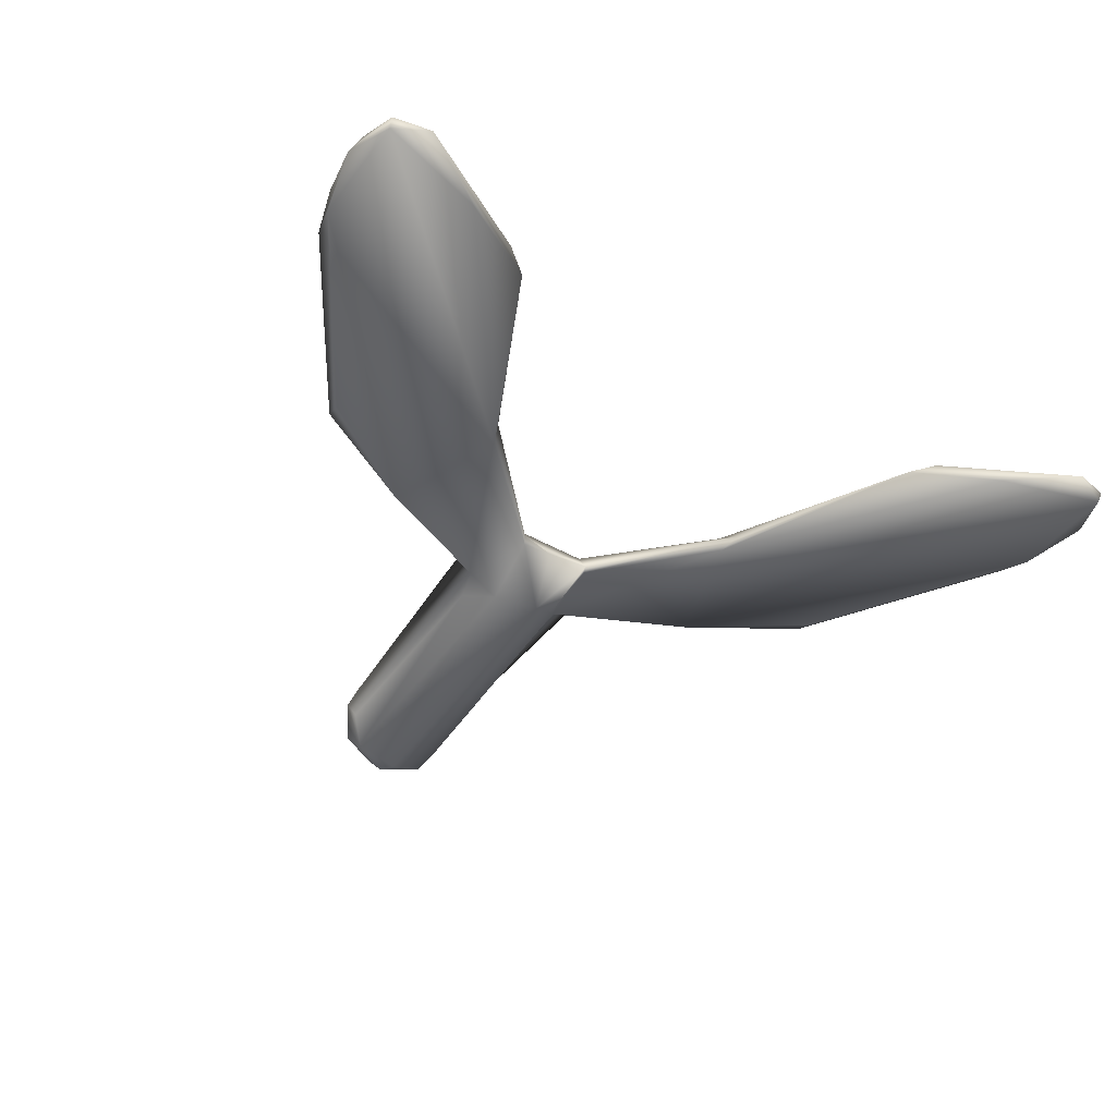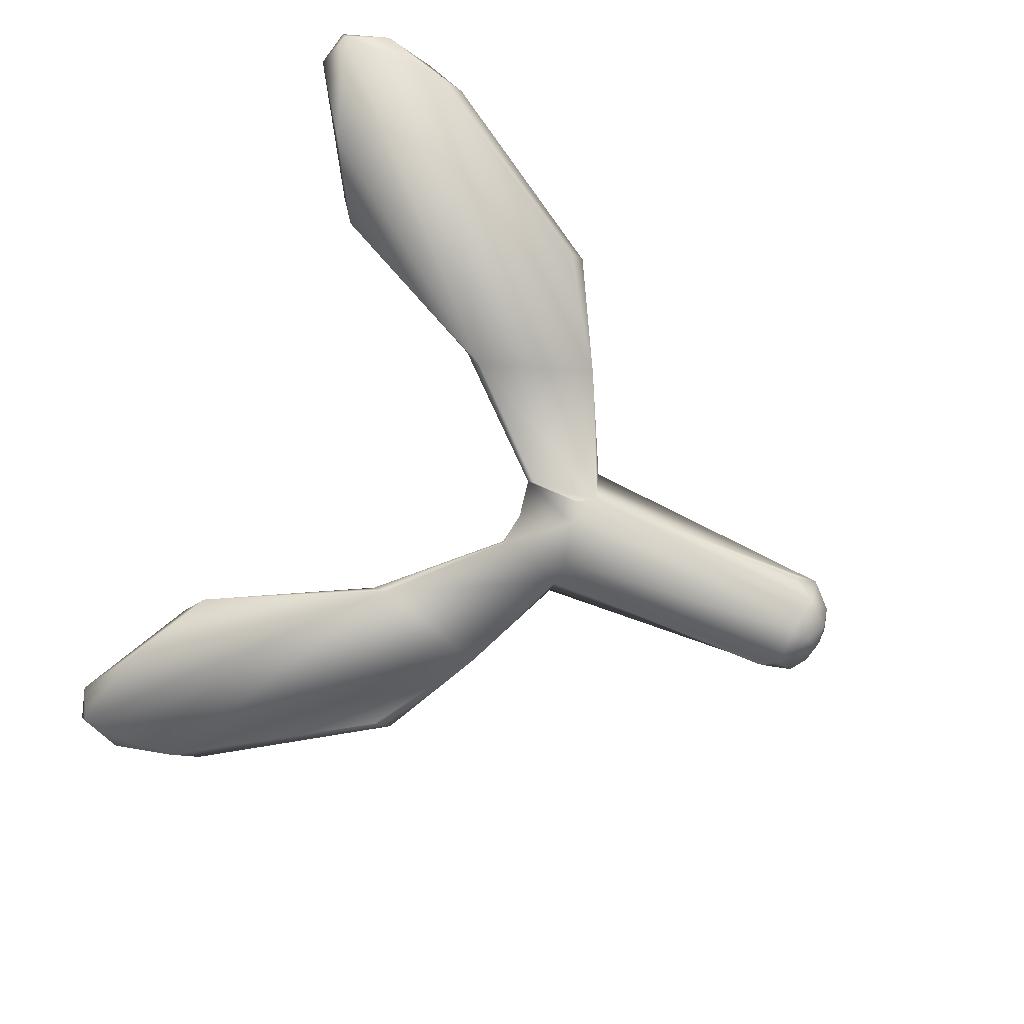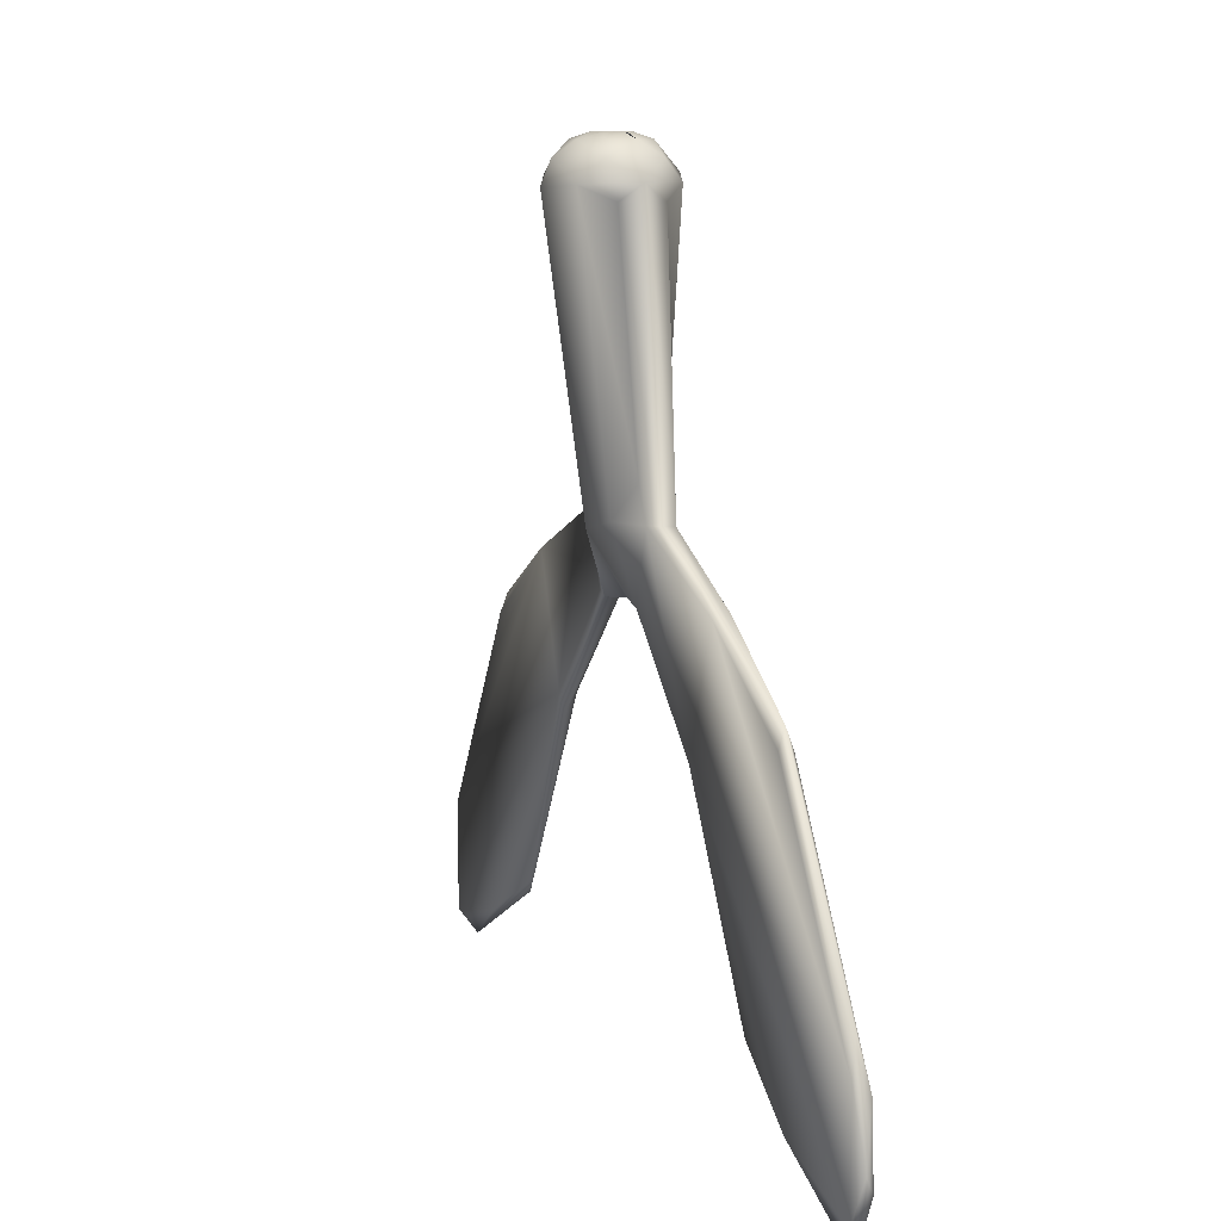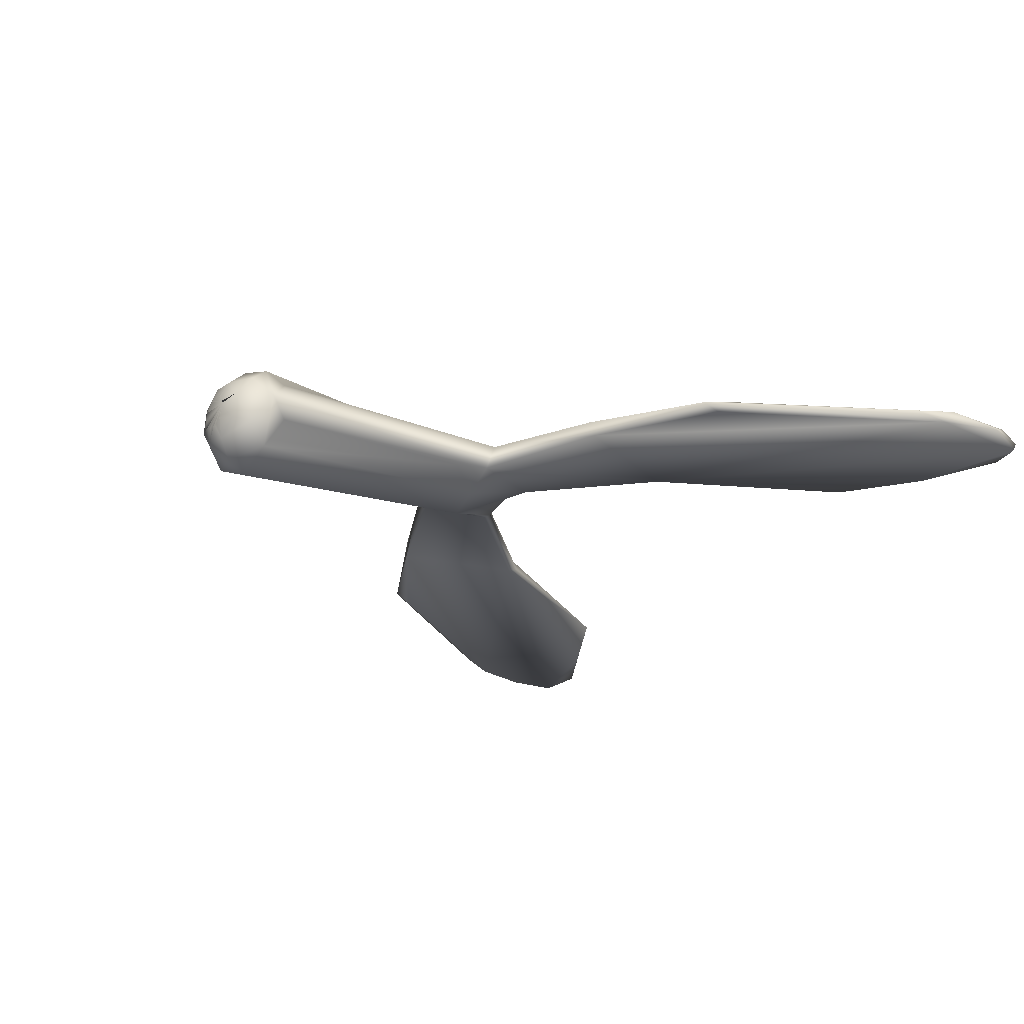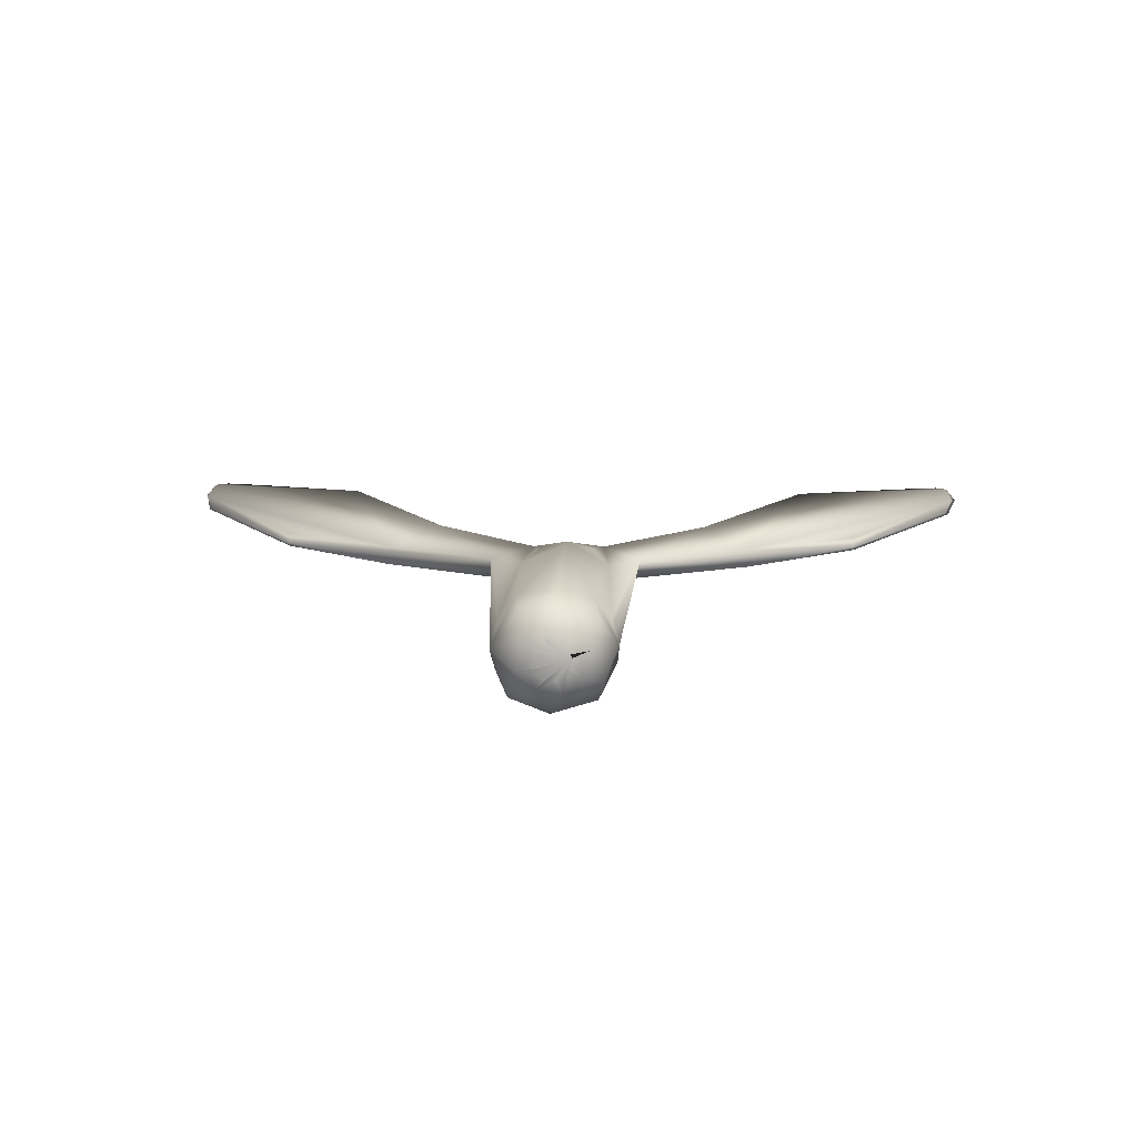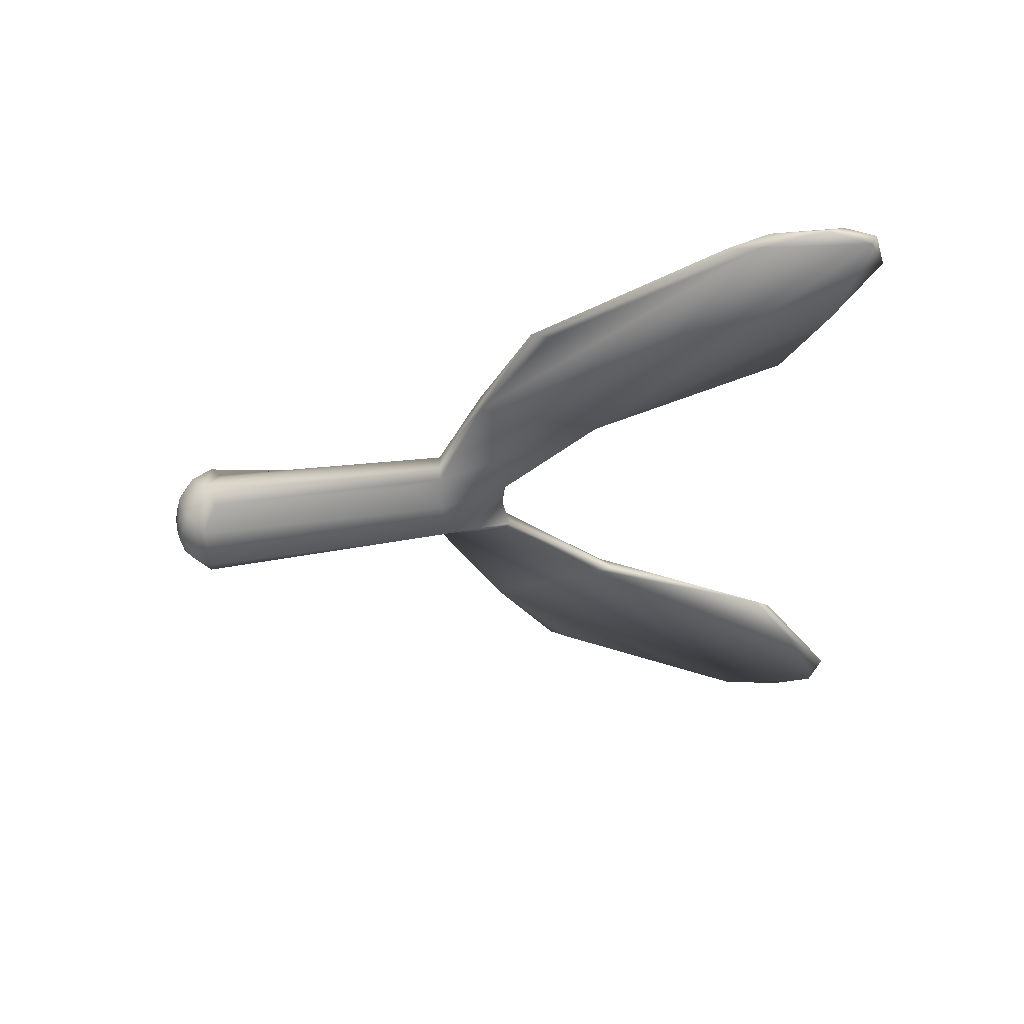
<metadata>
{"format":"obj","ext":"obj","renderer":"f3d","projection":"perspective","resolution":1024,"background":"white","views":[{"elev":-42.4,"azim":146.3,"up":"+Y"},{"elev":-79.2,"azim":-112.2,"up":"+Y"},{"elev":10.4,"azim":68.1,"up":"+Z"},{"elev":-27.3,"azim":54.0,"up":"+Y"},{"elev":12.2,"azim":2.1,"up":"+Y"},{"elev":-34.5,"azim":92.9,"up":"+Y"}]}
</metadata>
<code>
g Cylinder1_default
v -0 0.2668 0.04486
v 0.1858 0.234 0.1309
v -0 0.3156 0.3988
v -0.2446 0.1744 -0.2303
v -0.1858 0.234 0.1309
v -0.2978 0.196 0.4381
v -0.5186 0.1779 0.2289
v -0.2797 0.04112 -0.2386
v -0.2675 0.06723 -0.2837
v -0.278 -0.01872 0.1327
v -0.111 -0.1118 0.1464
v 0.0211 0.08109 -0.2388
v 0.258 0.04631 -0.2581
v 0.201 -0.08711 0.2286
v 0.278 -0.01872 0.1327
v 0.3492 0.02259 0.4552
v 0.4144 0.03932 0.229
v 0.4017 0.04159 2.108
v 0.3923 -0.07804 2
v 0.5186 0.1779 0.2289
v 0.3696 0.1531 2
v 0.3511 0.1877 2
v 0.3054 0.1957 0.4985
v 0.2467 0.3258 2.099
v 0.02264 0.4007 2.153
v -0.2412 0.3296 2.098
v -0.3511 0.1877 2
v -0.3696 0.1531 2
v -0.3929 0.0243 2.176
v -0.3438 0.03755 0.2714
v -0.3923 -0.07804 2
v -0.3809 -0.1156 2
v -0.3696 -0.1531 2
v -0.2867 -0.2893 2.14
v -0.02705 -0.4106 2.074
v 0.2734 -0.3126 2.092
v 0.3809 -0.1156 2
v 0.2936 0.2002 2.231
v 0.2313 0.06169 2.332
v 0.1214 0.2065 2.332
v -0.06169 0.2313 2.332
v -0.2002 0.2936 2.231
v -0.2065 0.1214 2.332
v -0.2313 -0.06169 2.332
v -0.1214 -0.2065 2.332
v 0.003306 -0.3553 2.231
v 0.06169 -0.2313 2.332
v 0.3175 -0.1656 2.236
v 0.2065 -0.1214 2.332
v 0.1129 0.04677 2.372
v 0.1199 0.02384 2.372
v 0.08642 0.08642 2.372
v 0.0679 0.1016 2.372
v 0.04677 0.1129 2.372
v 0 0.1222 2.372
v -0.02384 0.1199 2.372
v -0.04677 0.1129 2.372
v -0.08642 0.08642 2.372
v -0.1016 0.0679 2.372
v -0.1129 0.04677 2.372
v -0.1222 -0 2.372
v -0.1199 -0.02384 2.372
v -0.1129 -0.04677 2.372
v -0.08642 -0.08642 2.372
v -0.0679 -0.1016 2.372
v -0.04677 -0.1129 2.372
v 0 -0.1222 2.372
v 0.02384 -0.1199 2.372
v 0.04677 -0.1129 2.372
v 0.08642 -0.08642 2.372
v 0.1016 -0.0679 2.372
v 0.1129 -0.04677 2.372
v 0.1222 -0 2.372
v 0.2679 0.1053 -0.2799
v 0.9854 0.1705 -0.9989
v 1.04 0.115 -1.124
v 0.9928 0.05539 -0.9996
v -0.9928 0.05539 -0.9996
v -1.04 0.115 -1.124
v 1.281 0.05404 -0.1444
v 1.254 0.178 -0.1319
v 0.2534 0.1741 -0.2365
v -1.254 0.178 -0.1319
v -1.281 0.05404 -0.1444
v -2.708 0.1144 -3.001
v -2.962 0.0657 -2.145
v -2.907 0.115 -1.921
v -2.953 0.07046 -2.901
v 2.907 0.115 -1.921
v 3.021 0.1646 -2.716
v 2.215 0.06327 -2.684
v 2.708 0.1144 -3.001
v 2.953 0.07046 -2.901
v 2.962 0.06569 -2.145
v -0.9854 0.1705 -0.9989
v 2.079 0.1599 -0.6881
v 2.065 0.115 -0.5569
v 1.803 0.1637 -2.472
v 1.638 0.1044 -2.352
v 2.079 0.07012 -0.6882
v -2.079 0.1599 -0.6881
v -1.803 0.1637 -2.472
v -1.638 0.1044 -2.352
v -2.079 0.07012 -0.6882
v -2.065 0.115 -0.5569
v -2.215 0.06327 -2.684
v -3.071 0.09794 -2.592
v -2.962 0.1375 -2.936
v -3.021 0.1646 -2.715
v -2.993 0.1617 -2.214
v 3.071 0.09794 -2.592
v 2.962 0.1375 -2.936
v 2.993 0.1617 -2.214
f 82 23 20
f 2 23 82
f 1 3 23 2 82
f 1 82 4
f 4 5 6 3 1
f 4 6 5
f 8 10 30
f 9 11 30 10 8
f 11 9 12
f 11 12 13
f 17 15 16 14 13
f 16 15 17
f 13 77 17
f 18 20 21
f 7 28 27 6
f 24 23 3
f 3 6 26
f 28 7 29
f 29 7 30 31
f 35 11 14 36
f 33 32 30
f 34 30 11
f 18 19 17 20
f 14 16 36
f 17 19 37 16
f 13 74 76 77
f 18 38 48
f 24 25 38
f 36 48 46
f 46 35 36
f 48 36 18
f 39 49 48
f 39 50 51
f 39 40 52
f 40 53 52
f 41 55 40
f 41 57 56
f 41 43 58
f 43 59 58
f 44 61 43
f 44 63 62
f 44 45 64
f 45 65 64
f 47 67 45
f 47 69 68
f 47 49 70
f 49 71 70
f 39 73 49
f 51 73 39
f 51 50 39 52 53 54 40 55 56 57 41 58 59 60 43 61 62 63 44 64 65 66 45 67 68 69 47 70 71 72 49 73
f 4 9 79 95
f 86 104 105 87
f 82 74 12
f 20 17 80
f 20 97 81
f 7 105 84
f 113 96 97 89
f 75 98 99 76
f 80 97 20
f 84 30 7
f 83 105 7
f 86 87 107
f 93 112 111
f 113 89 111
f 99 77 76
f 80 94 100
f 93 92 112
f 8 78 79 9
f 75 82 20
f 81 98 75
f 106 85 103
f 78 84 86
f 83 110 101
f 7 4 95
f 83 109 110
f 30 78 8
f 7 6 4
f 82 75 76 74
f 95 79 103 102
f 94 89 97 100
f 99 92 91
f 91 77 99
f 111 89 94
f 110 87 105 101
f 77 91 93 94
f 107 87 110
f 107 109 108
f 12 9 4
f 88 106 78 86
f 94 80 77
f 96 113 81
f 81 75 20
f 103 78 106
f 104 86 84
f 108 85 88
f 88 86 107
f 7 95 83
f 107 110 109
f 79 78 103
f 12 4 82
f 74 13 12
f 32 33 34 29 31
f 37 19 18 36 16
f 22 23 24 18 21
f 27 28 29 26 6
f 22 21 20 23
f 13 14 11
f 25 24 3
f 25 3 26
f 32 31 30
f 34 33 30
f 35 34 11
f 48 38 39
f 18 24 38
f 39 38 40
f 38 25 40
f 40 25 41
f 25 42 41
f 25 26 42
f 41 42 43
f 26 29 42
f 42 29 43
f 43 29 44
f 29 34 44
f 44 34 45
f 34 46 45
f 34 35 46
f 45 46 47
f 46 48 47
f 47 48 49
f 53 40 54
f 55 41 56
f 59 43 60
f 61 44 62
f 65 45 66
f 67 47 68
f 71 49 72
f 102 85 108
f 112 98 90
f 91 92 93
f 81 97 96
f 84 105 104
f 108 88 107
f 90 81 113
f 85 102 103
f 102 83 95
f 83 102 109
f 80 100 97
f 83 101 105
f 108 109 102
f 106 88 85
f 98 112 92
f 90 111 112
f 94 93 111
f 17 77 80
f 113 111 90
f 81 90 98
f 30 84 78
f 92 99 98

</code>
